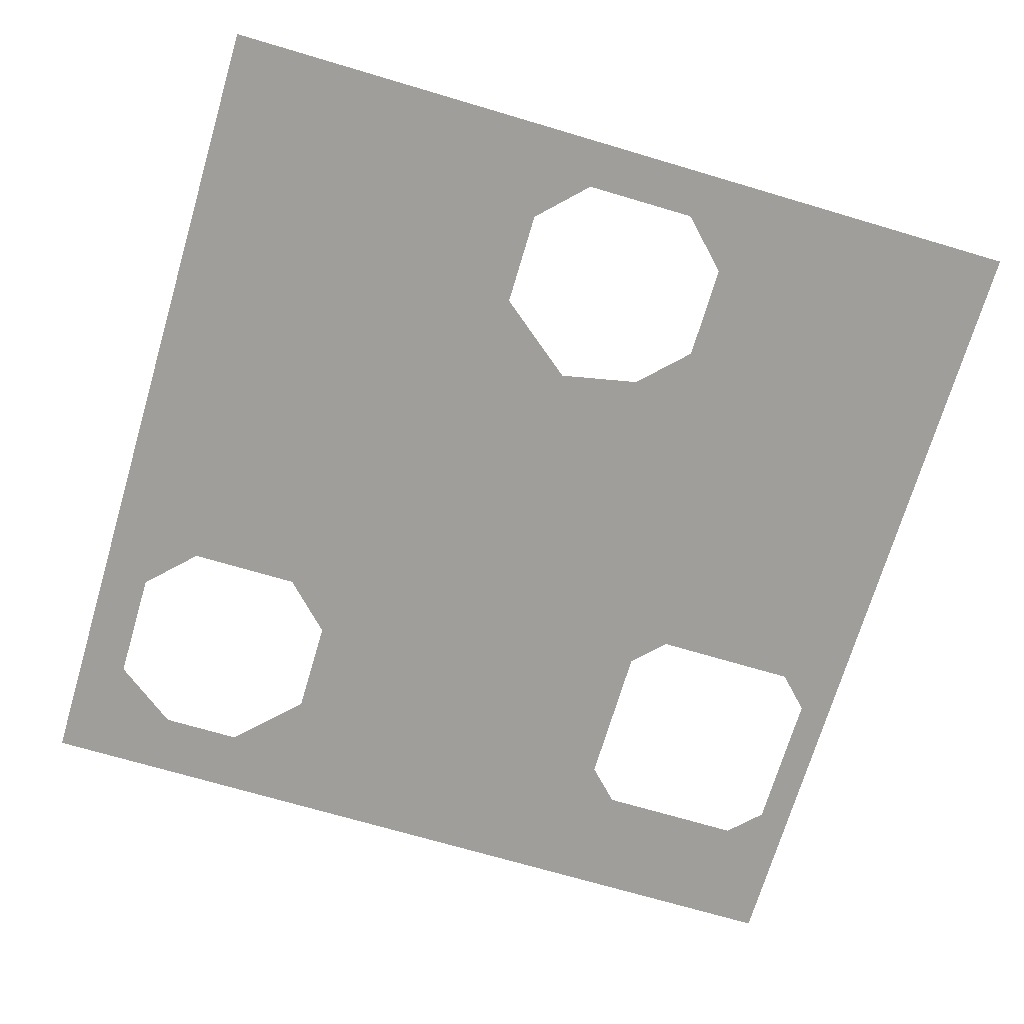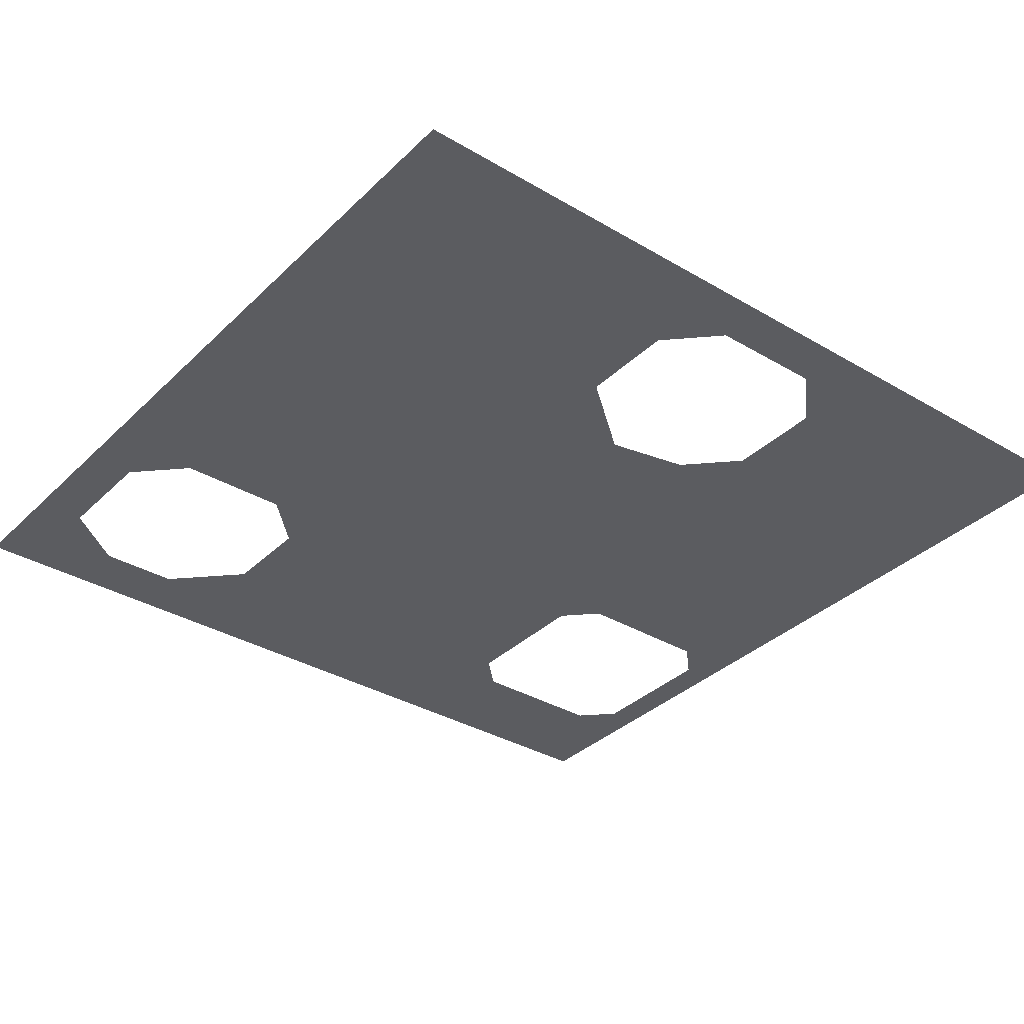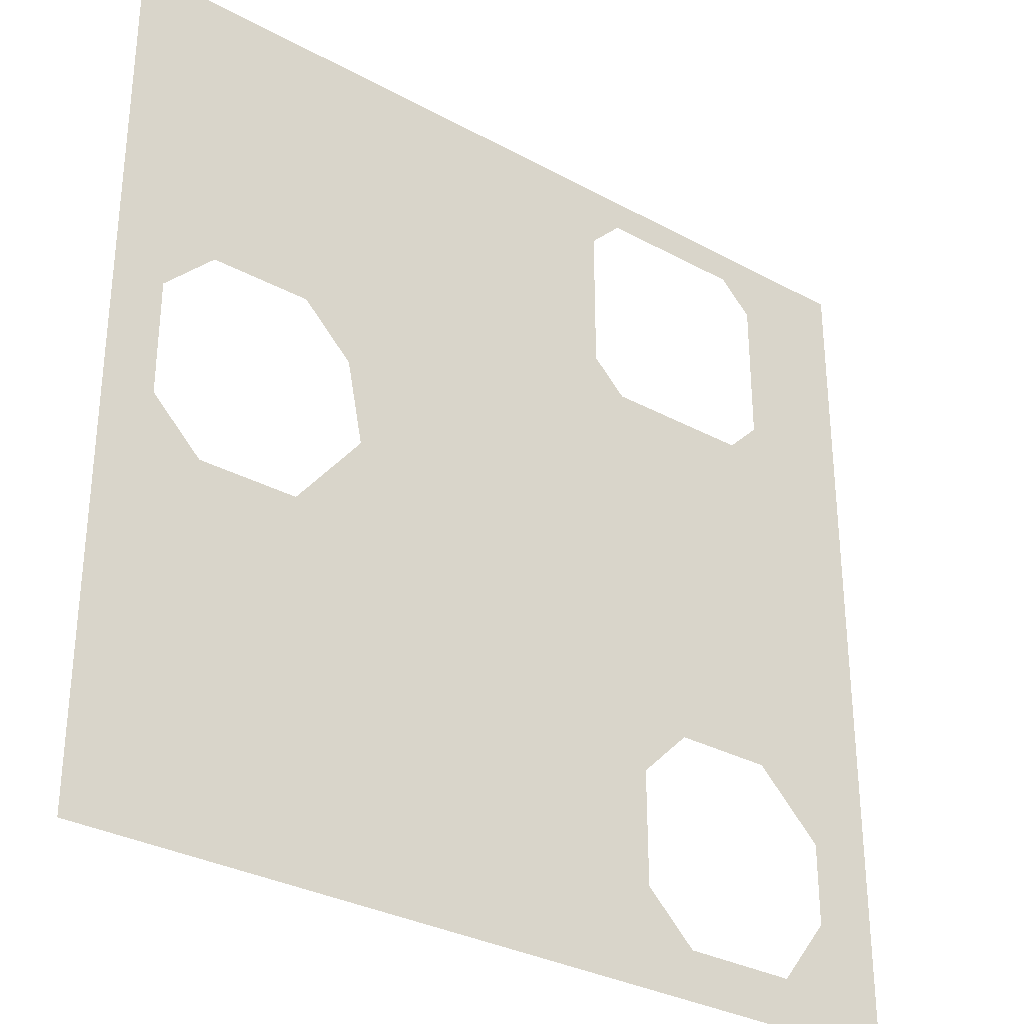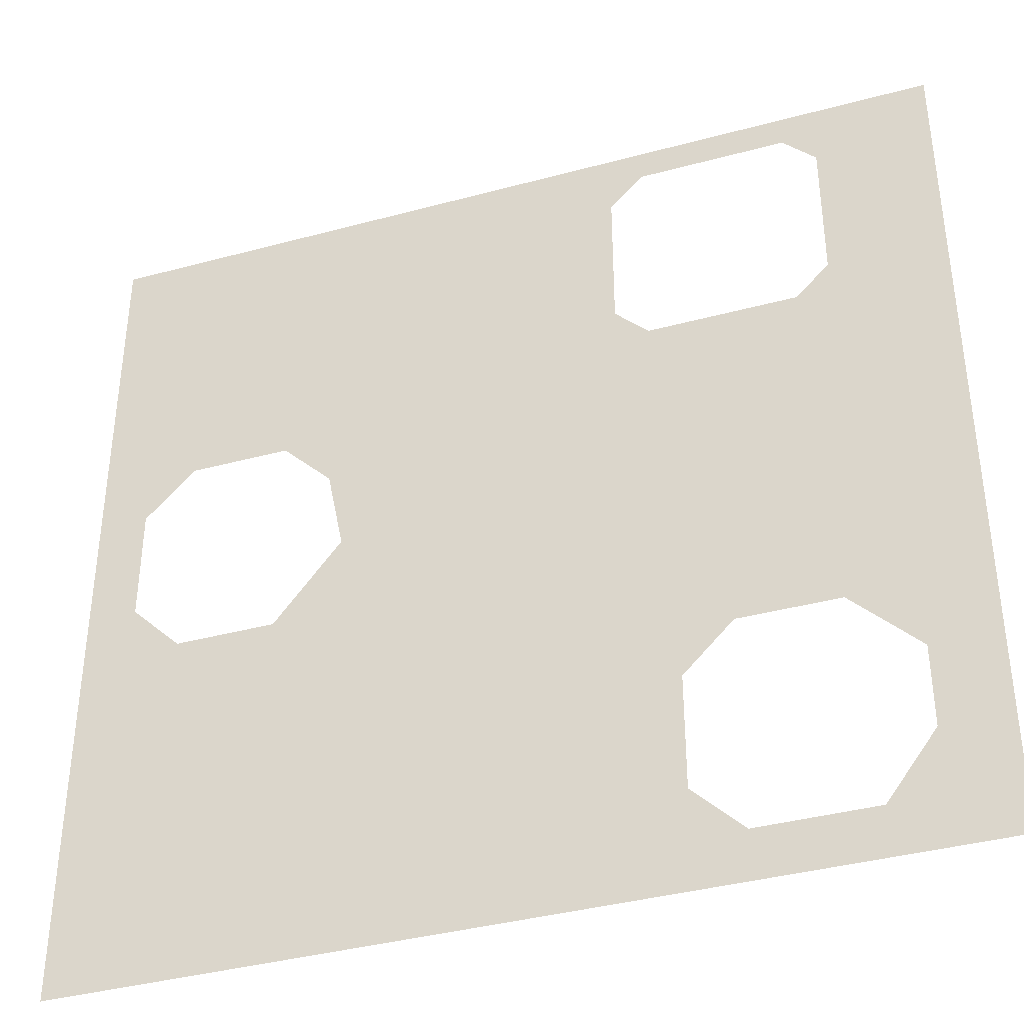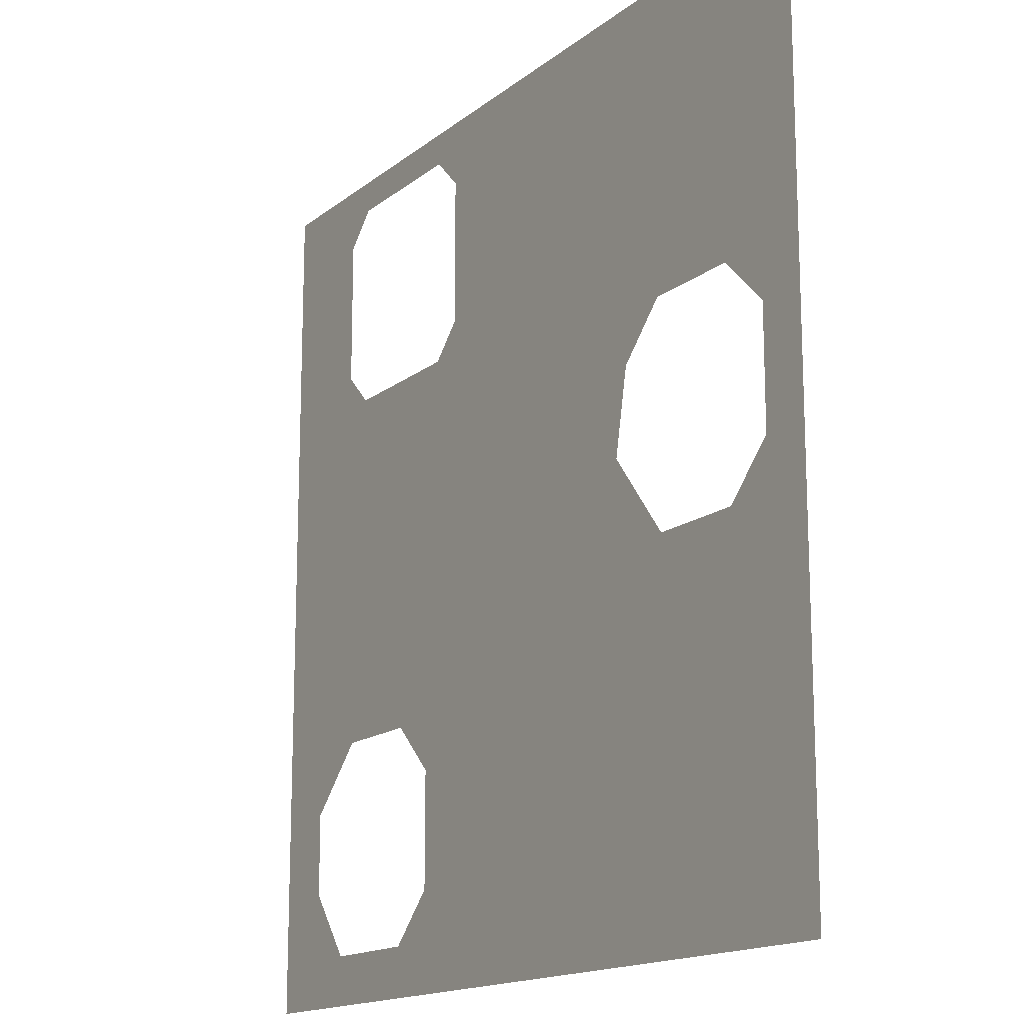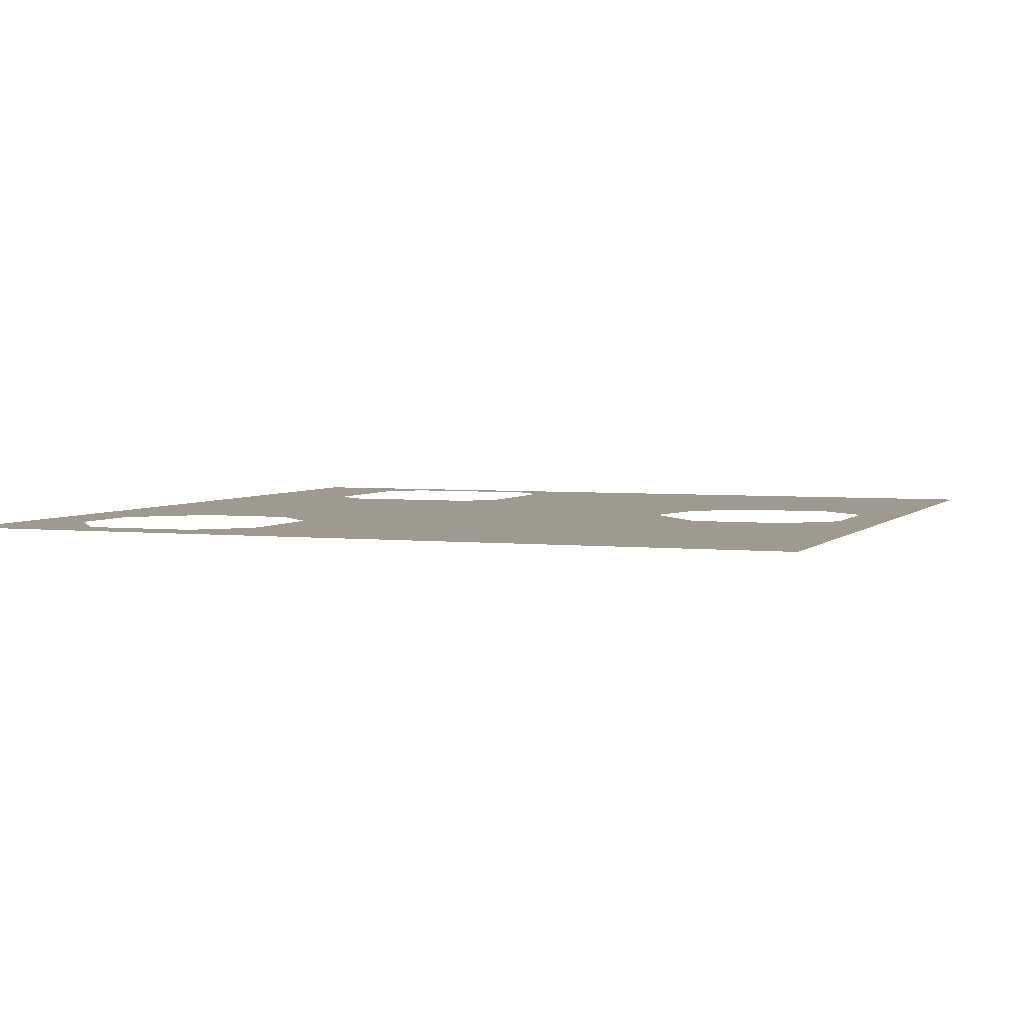
<metadata>
{"format":"obj","ext":"obj","renderer":"f3d","projection":"perspective","resolution":1024,"background":"white","views":[{"elev":-70.8,"azim":-106.5,"up":"+Y"},{"elev":-34.8,"azim":-128.3,"up":"+Y"},{"elev":-31.6,"azim":-37.6,"up":"+Z"},{"elev":-38.6,"azim":18.8,"up":"+Z"},{"elev":-15.5,"azim":-122.3,"up":"+Z"},{"elev":3.6,"azim":-159.2,"up":"+Y"}]}
</metadata>
<code>
g ExportedNavMesh
v 1046 2.048 1050
v 1046 2.048 1051
v 1047 2.048 1051
v 1048 2.048 1051
v 1052 2.048 1050
v 1055 2.048 1051
v 1052 2.048 1048
v 1055 2.048 1047
v 1046 2.048 1047
v 1046 2.048 1048
v 1053 2.048 1050
v 1054 2.048 1049
v 1054 2.048 1048
v 1054 2.048 1048
v 1052 2.048 1049
v 1052 2.048 1048
v 1046 2.048 1051
v 1046 2.048 1052
v 1046 2.048 1054
v 1055 2.048 1056
v 1054 2.048 1055
v 1053 2.048 1056
v 1047 2.048 1053
v 1048 2.048 1053
v 1052 2.048 1054
v 1055 2.048 1053
v 1052 2.048 1056
v 1046 2.048 1056
v 1046 2.048 1056
v 1053 2.048 1054
v 1054 2.048 1054
v 1048 2.048 1052
v 1048 2.048 1052
v 1051 2.048 1055
v 1051 2.048 1054
f 1 2 3
f 1 3 4
f 5 1 4
f 5 4 6
f 7 8 9
f 7 9 10
f 11 5 6
f 12 11 6
f 12 6 8
f 12 8 13
f 7 14 8
f 14 13 8
f 1 5 15
f 16 7 10
f 1 15 16
f 1 16 10
f 17 3 2
f 18 17 2
f 18 2 19
f 20 21 22
f 23 18 19
f 24 23 19
f 24 19 25
f 24 25 26
f 27 28 29
f 27 29 20
f 26 25 30
f 26 30 31
f 20 26 31
f 20 31 21
f 20 22 27
f 6 4 32
f 26 6 32
f 26 32 33
f 24 26 33
f 28 27 34
f 35 25 19
f 28 34 35
f 28 35 19

</code>
